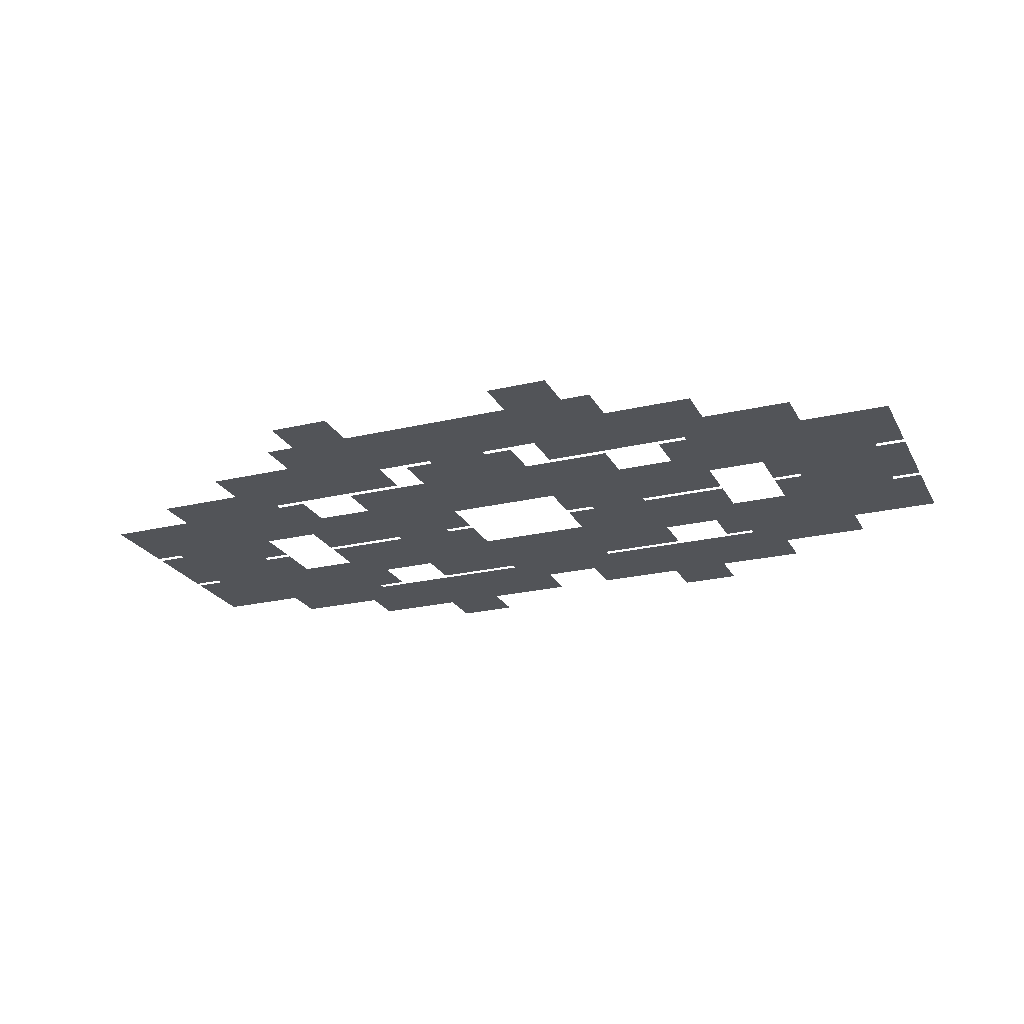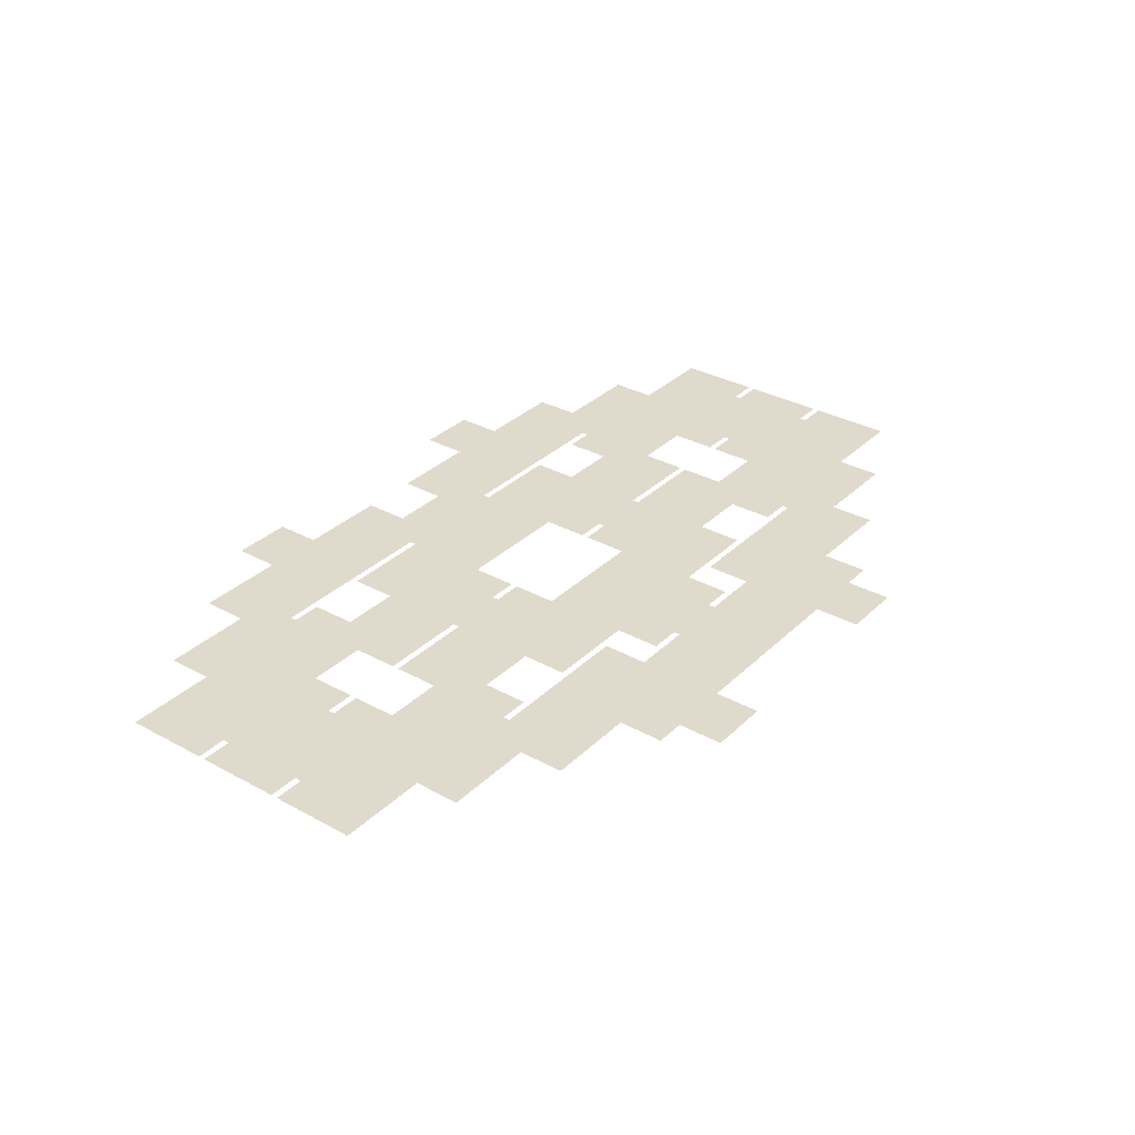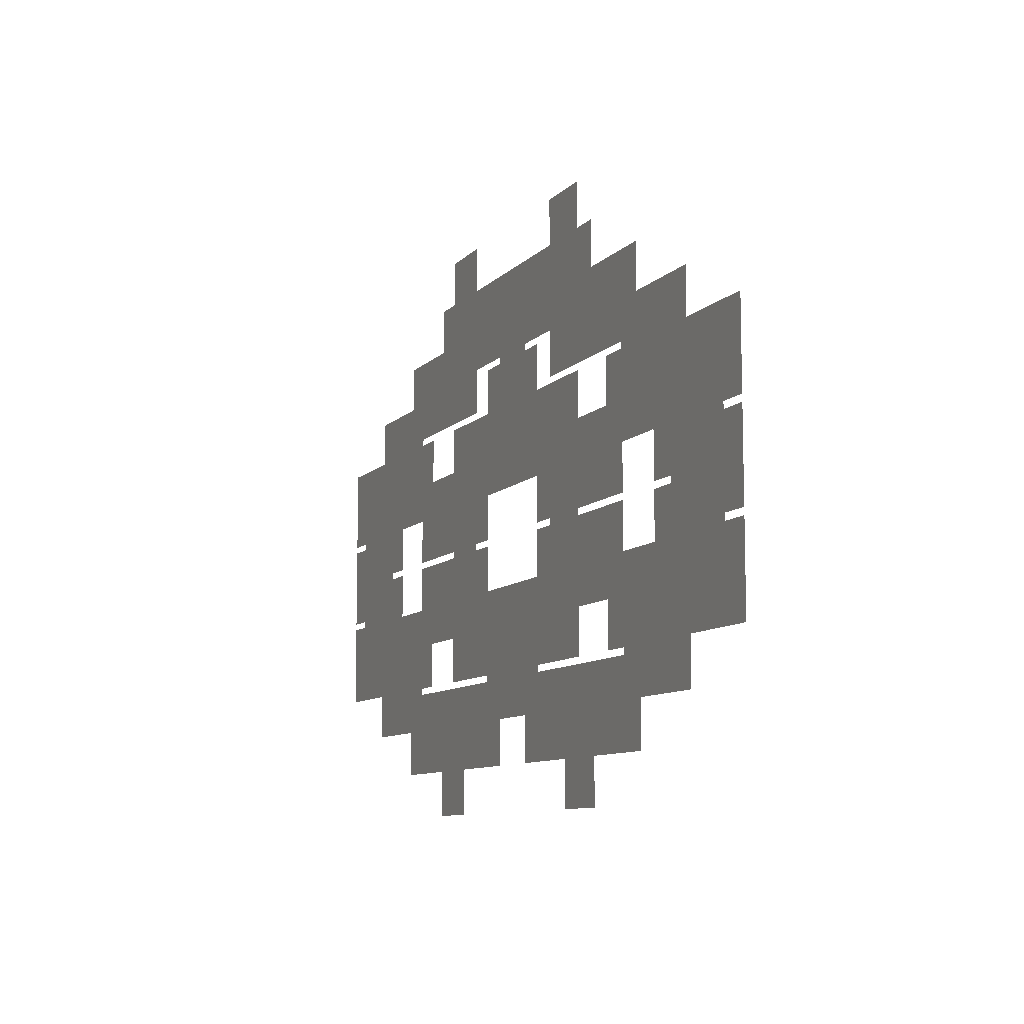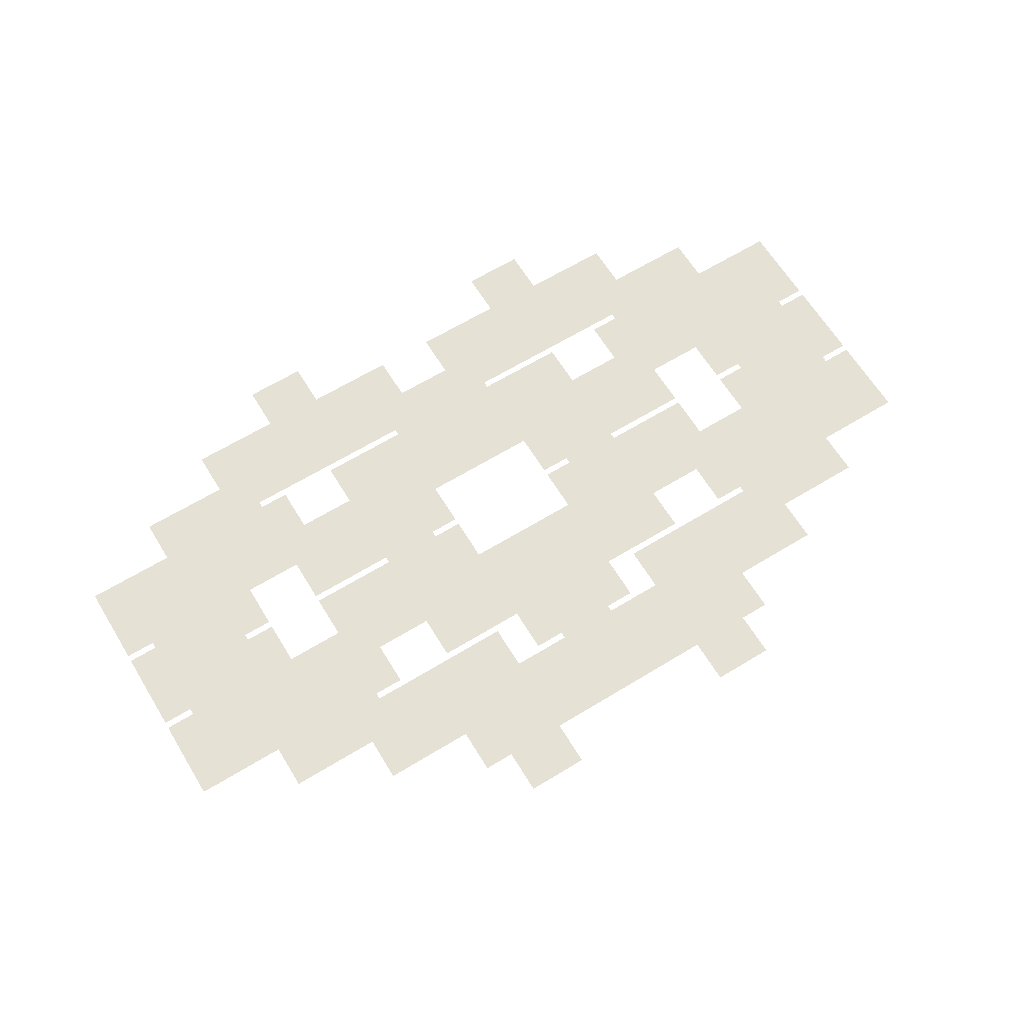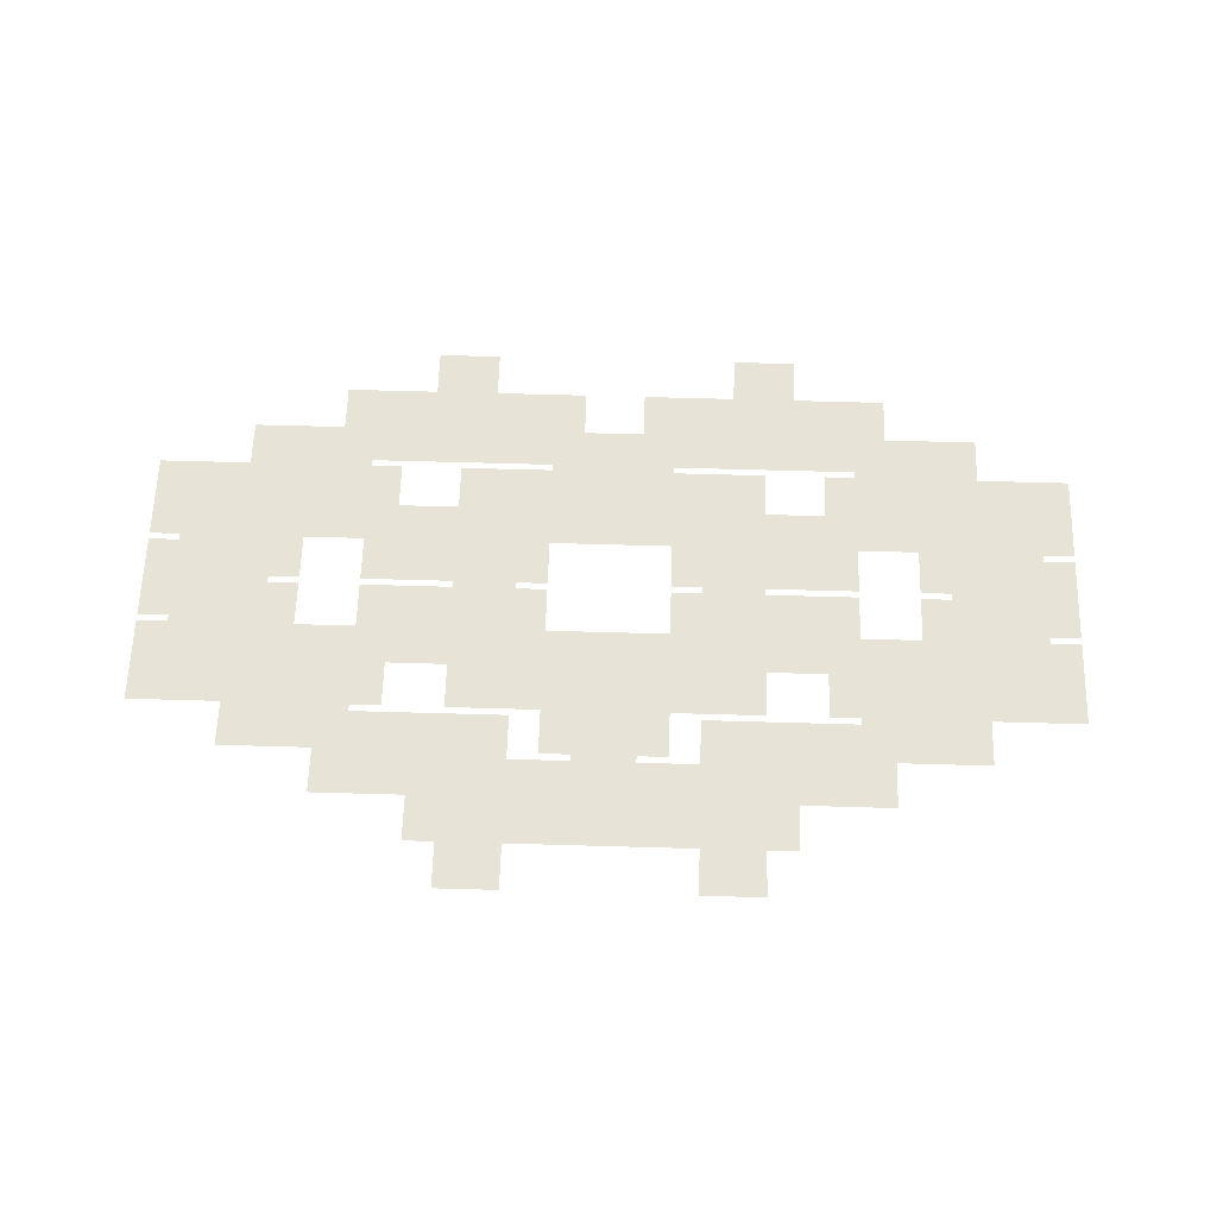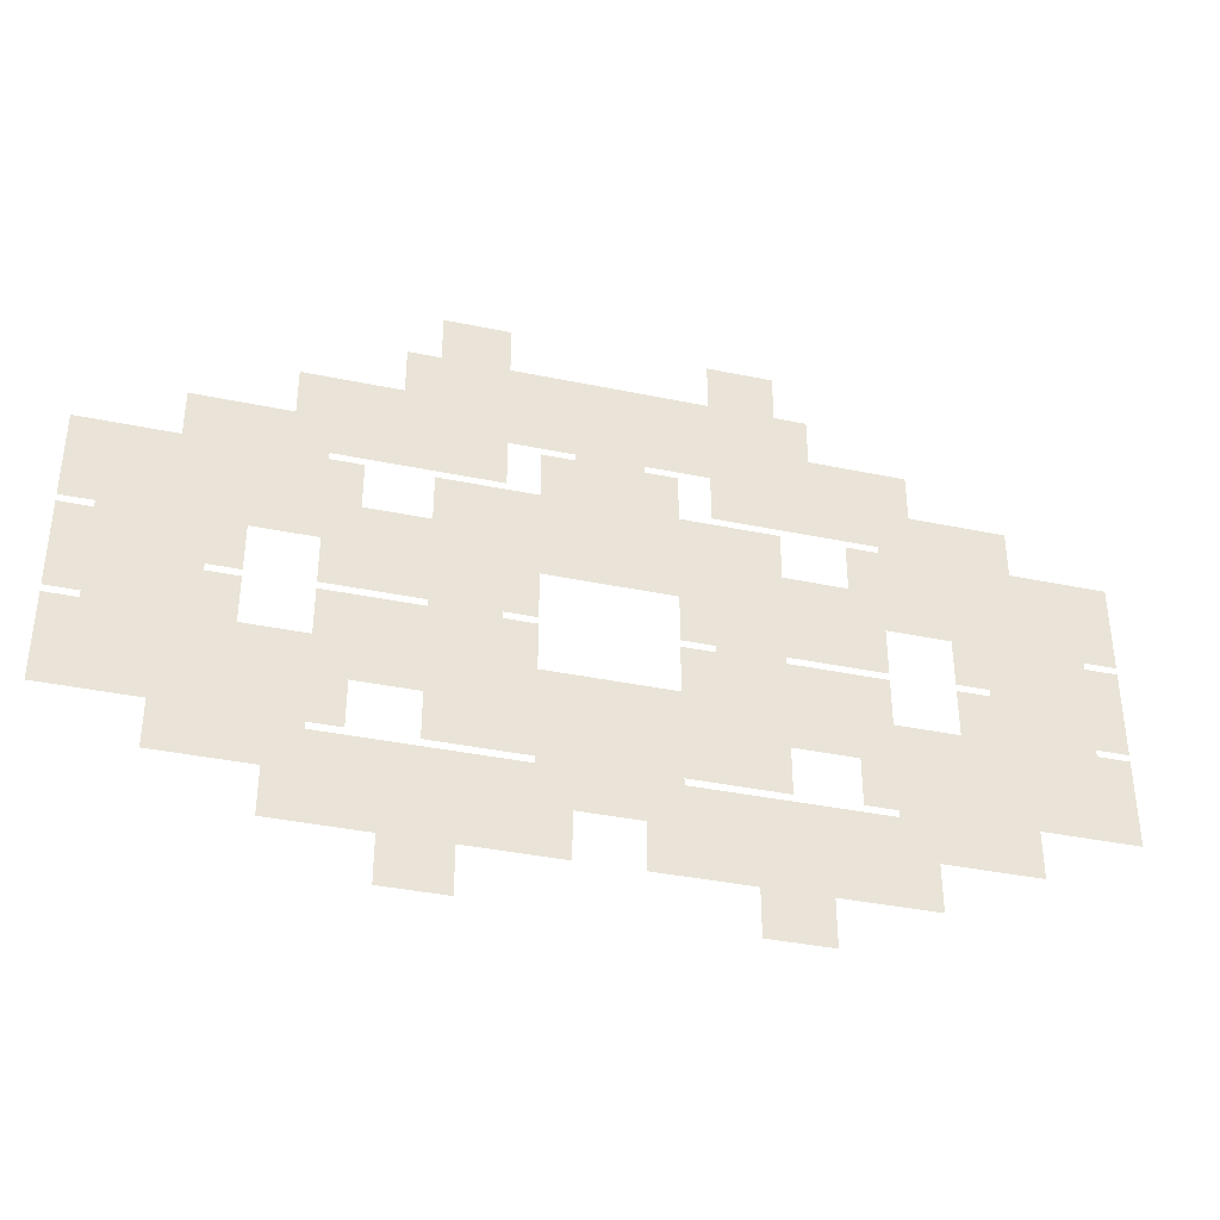
<metadata>
{"format":"obj","ext":"obj","renderer":"f3d","projection":"perspective","resolution":1024,"background":"white","views":[{"elev":-23.3,"azim":-158.1,"up":"+Z"},{"elev":32.5,"azim":127.4,"up":"+Z"},{"elev":-9.4,"azim":66.4,"up":"+Y"},{"elev":64.7,"azim":148.5,"up":"+Z"},{"elev":61.6,"azim":-178.3,"up":"+Z"},{"elev":-37.4,"azim":165.0,"up":"+Y"}]}
</metadata>
<code>
v -448 -184 0
v -513 -184 0
v -513 -95 0
v -448 -95 0
v -512 -184 0
v -577 -184 0
v -577 -95 0
v -512 -95 0
v -224 -232 0
v -289 -232 0
v -289 -143 0
v -224 -143 0
v -480 -232 0
v -545 -232 0
v -545 -143 0
v -480 -143 0
v -736 -232 0
v -801 -232 0
v -801 -143 0
v -736 -143 0
v -256 -472 0
v -321 -472 0
v -321 -383 0
v -256 -383 0
v -704 -472 0
v -769 -472 0
v -769 -383 0
v -704 -383 0
v -352 -136 0
v -417 -136 0
v -417 -47 0
v -352 -47 0
v -608 -136 0
v -673 -136 0
v -673 -47 0
v -608 -47 0
v -320 -184 0
v -385 -184 0
v -385 -95 0
v -320 -95 0
v -384 -184 0
v -449 -184 0
v -449 -95 0
v -384 -95 0
v -576 -184 0
v -641 -184 0
v -641 -95 0
v -576 -95 0
v -640 -184 0
v -705 -184 0
v -705 -95 0
v -640 -95 0
v -288 -232 0
v -353 -232 0
v -353 -143 0
v -288 -143 0
v -352 -232 0
v -417 -232 0
v -417 -143 0
v -352 -143 0
v -608 -232 0
v -673 -232 0
v -673 -143 0
v -608 -143 0
v -672 -232 0
v -737 -232 0
v -737 -143 0
v -672 -143 0
v -128 -280 0
v -193 -280 0
v -193 -191 0
v -128 -191 0
v -192 -280 0
v -257 -280 0
v -257 -191 0
v -192 -191 0
v -448 -280 0
v -513 -280 0
v -513 -191 0
v -448 -191 0
v -512 -280 0
v -577 -280 0
v -577 -191 0
v -512 -191 0
v -768 -280 0
v -833 -280 0
v -833 -191 0
v -768 -191 0
v -832 -280 0
v -897 -280 0
v -897 -191 0
v -832 -191 0
v -32 -328 0
v -97 -328 0
v -97 -239 0
v -32 -239 0
v -96 -328 0
v -161 -328 0
v -161 -239 0
v -96 -239 0
v -160 -328 0
v -225 -328 0
v -225 -239 0
v -160 -239 0
v -224 -328 0
v -289 -328 0
v -289 -239 0
v -224 -239 0
v -352 -328 0
v -417 -328 0
v -417 -239 0
v -352 -239 0
v -416 -328 0
v -481 -328 0
v -481 -239 0
v -416 -239 0
v -480 -328 0
v -545 -328 0
v -545 -239 0
v -480 -239 0
v -544 -328 0
v -609 -328 0
v -609 -239 0
v -544 -239 0
v -608 -328 0
v -673 -328 0
v -673 -239 0
v -608 -239 0
v -736 -328 0
v -801 -328 0
v -801 -239 0
v -736 -239 0
v -800 -328 0
v -865 -328 0
v -865 -239 0
v -800 -239 0
v -864 -328 0
v -929 -328 0
v -929 -239 0
v -864 -239 0
v -928 -328 0
v -993 -328 0
v -993 -239 0
v -928 -239 0
v -64 -376 0
v -129 -376 0
v -129 -287 0
v -64 -287 0
v -128 -376 0
v -193 -376 0
v -193 -287 0
v -128 -287 0
v -320 -376 0
v -385 -376 0
v -385 -287 0
v -320 -287 0
v -384 -376 0
v -449 -376 0
v -449 -287 0
v -384 -287 0
v -576 -376 0
v -641 -376 0
v -641 -287 0
v -576 -287 0
v -640 -376 0
v -705 -376 0
v -705 -287 0
v -640 -287 0
v -832 -376 0
v -897 -376 0
v -897 -287 0
v -832 -287 0
v -896 -376 0
v -961 -376 0
v -961 -287 0
v -896 -287 0
v -32 -424 0
v -97 -424 0
v -97 -335 0
v -32 -335 0
v -96 -424 0
v -161 -424 0
v -161 -335 0
v -96 -335 0
v -352 -424 0
v -417 -424 0
v -417 -335 0
v -352 -335 0
v -608 -424 0
v -673 -424 0
v -673 -335 0
v -608 -335 0
v -864 -424 0
v -929 -424 0
v -929 -335 0
v -864 -335 0
v -928 -424 0
v -993 -424 0
v -993 -335 0
v -928 -335 0
v -64 -472 0
v -129 -472 0
v -129 -383 0
v -64 -383 0
v -128 -472 0
v -193 -472 0
v -193 -383 0
v -128 -383 0
v -320 -472 0
v -385 -472 0
v -385 -383 0
v -320 -383 0
v -384 -472 0
v -449 -472 0
v -449 -383 0
v -384 -383 0
v -576 -472 0
v -641 -472 0
v -641 -383 0
v -576 -383 0
v -640 -472 0
v -705 -472 0
v -705 -383 0
v -640 -383 0
v -832 -472 0
v -897 -472 0
v -897 -383 0
v -832 -383 0
v -896 -472 0
v -961 -472 0
v -961 -383 0
v -896 -383 0
v -32 -520 0
v -97 -520 0
v -97 -431 0
v -32 -431 0
v -96 -520 0
v -161 -520 0
v -161 -431 0
v -96 -431 0
v -160 -520 0
v -225 -520 0
v -225 -431 0
v -160 -431 0
v -224 -520 0
v -289 -520 0
v -289 -431 0
v -224 -431 0
v -352 -520 0
v -417 -520 0
v -417 -431 0
v -352 -431 0
v -416 -520 0
v -481 -520 0
v -481 -431 0
v -416 -431 0
v -480 -520 0
v -545 -520 0
v -545 -431 0
v -480 -431 0
v -544 -520 0
v -609 -520 0
v -609 -431 0
v -544 -431 0
v -608 -520 0
v -673 -520 0
v -673 -431 0
v -608 -431 0
v -736 -520 0
v -801 -520 0
v -801 -431 0
v -736 -431 0
v -800 -520 0
v -865 -520 0
v -865 -431 0
v -800 -431 0
v -864 -520 0
v -929 -520 0
v -929 -431 0
v -864 -431 0
v -928 -520 0
v -993 -520 0
v -993 -431 0
v -928 -431 0
v -128 -568 0
v -193 -568 0
v -193 -479 0
v -128 -479 0
v -192 -568 0
v -257 -568 0
v -257 -479 0
v -192 -479 0
v -448 -568 0
v -513 -568 0
v -513 -479 0
v -448 -479 0
v -512 -568 0
v -577 -568 0
v -577 -479 0
v -512 -479 0
v -768 -568 0
v -833 -568 0
v -833 -479 0
v -768 -479 0
v -832 -568 0
v -897 -568 0
v -897 -479 0
v -832 -479 0
v -288 -616 0
v -353 -616 0
v -353 -527 0
v -288 -527 0
v -352 -616 0
v -417 -616 0
v -417 -527 0
v -352 -527 0
v -608 -616 0
v -673 -616 0
v -673 -527 0
v -608 -527 0
v -672 -616 0
v -737 -616 0
v -737 -527 0
v -672 -527 0
v -320 -664 0
v -385 -664 0
v -385 -575 0
v -320 -575 0
v -640 -664 0
v -705 -664 0
v -705 -575 0
v -640 -575 0
v -256 -376 0
v -321 -376 0
v -321 -287 0
v -256 -287 0
v -704 -376 0
v -769 -376 0
v -769 -287 0
v -704 -287 0
v -224 -616 0
v -289 -616 0
v -289 -527 0
v -224 -527 0
v -416 -616 0
v -481 -616 0
v -481 -527 0
v -416 -527 0
v -544 -616 0
v -609 -616 0
v -609 -527 0
v -544 -527 0
v -736 -616 0
v -801 -616 0
v -801 -527 0
v -736 -527 0
g mesh_[00]_[32]
f 1 2 3 4
f 5 6 7 8
f 9 10 11 12
f 13 14 15 16
f 17 18 19 20
f 21 22 23 24
f 25 26 27 28
g mesh_[01]_[06]
f 29 30 31 32
f 33 34 35 36
f 37 38 39 40
f 41 42 43 44
f 45 46 47 48
f 49 50 51 52
f 53 54 55 56
f 57 58 59 60
f 61 62 63 64
f 65 66 67 68
f 69 70 71 72
f 73 74 75 76
f 77 78 79 80
f 81 82 83 84
f 85 86 87 88
f 89 90 91 92
f 93 94 95 96
f 97 98 99 100
f 101 102 103 104
f 105 106 107 108
f 109 110 111 112
f 113 114 115 116
f 117 118 119 120
f 121 122 123 124
f 125 126 127 128
f 129 130 131 132
f 133 134 135 136
f 137 138 139 140
f 141 142 143 144
f 145 146 147 148
f 149 150 151 152
f 153 154 155 156
f 157 158 159 160
f 161 162 163 164
f 165 166 167 168
f 169 170 171 172
f 173 174 175 176
f 177 178 179 180
f 181 182 183 184
f 185 186 187 188
f 189 190 191 192
f 193 194 195 196
f 197 198 199 200
f 201 202 203 204
f 205 206 207 208
f 209 210 211 212
f 213 214 215 216
f 217 218 219 220
f 221 222 223 224
f 225 226 227 228
f 229 230 231 232
f 233 234 235 236
f 237 238 239 240
f 241 242 243 244
f 245 246 247 248
f 249 250 251 252
f 253 254 255 256
f 257 258 259 260
f 261 262 263 264
f 265 266 267 268
f 269 270 271 272
f 273 274 275 276
f 277 278 279 280
f 281 282 283 284
f 285 286 287 288
f 289 290 291 292
f 293 294 295 296
f 297 298 299 300
f 301 302 303 304
f 305 306 307 308
f 309 310 311 312
f 313 314 315 316
f 317 318 319 320
f 321 322 323 324
f 325 326 327 328
f 329 330 331 332
g mesh_[02]_[32]
f 333 334 335 336
f 337 338 339 340
f 341 342 343 344
f 345 346 347 348
f 349 350 351 352
f 353 354 355 356

</code>
